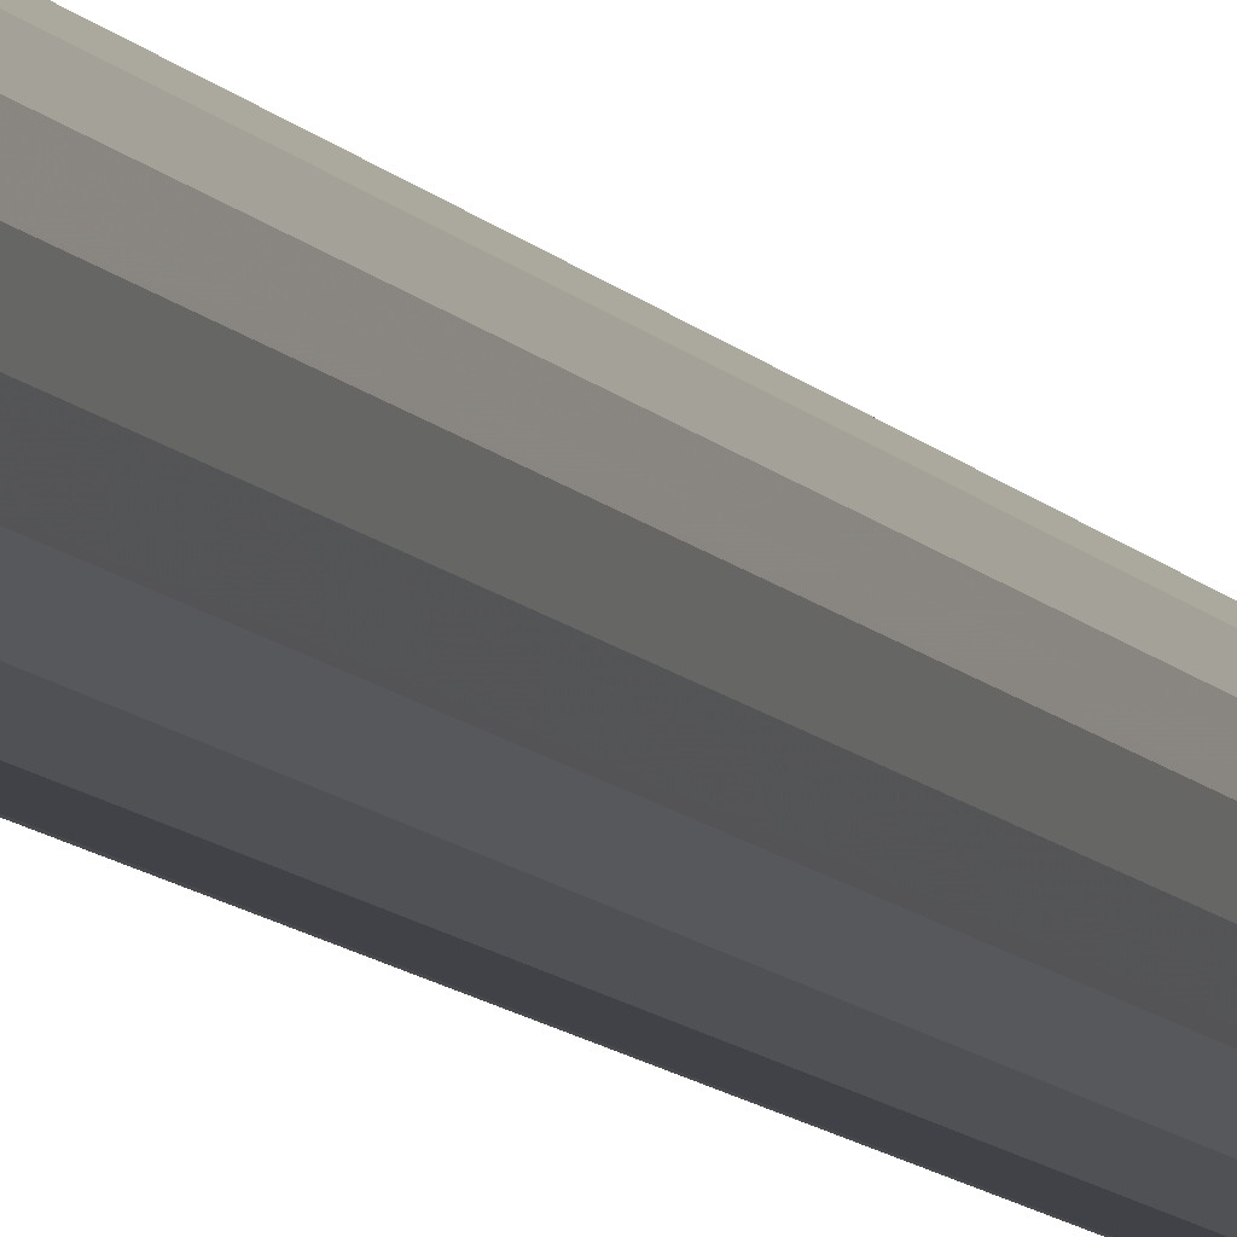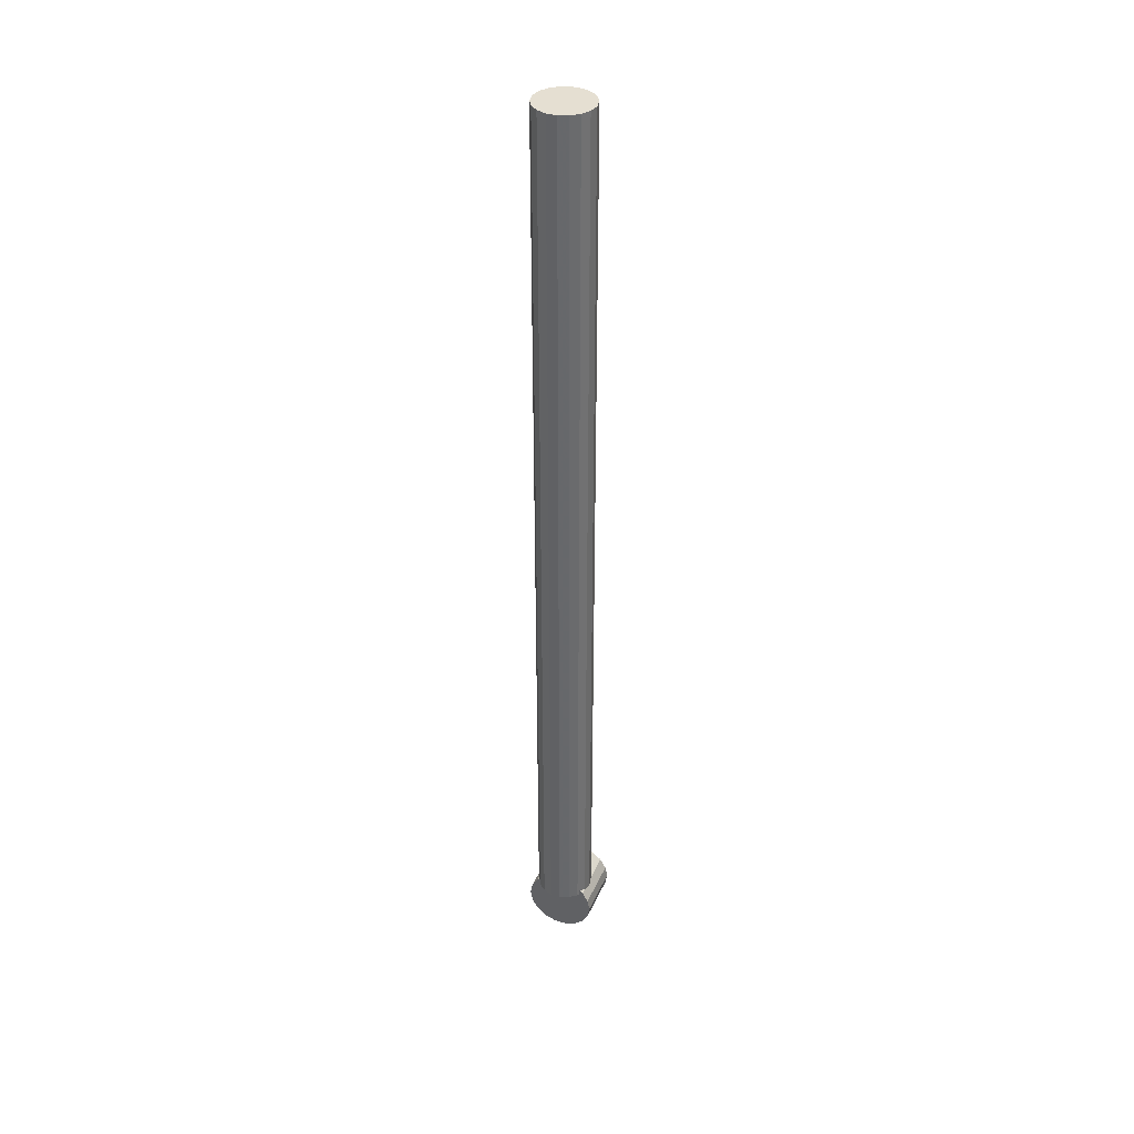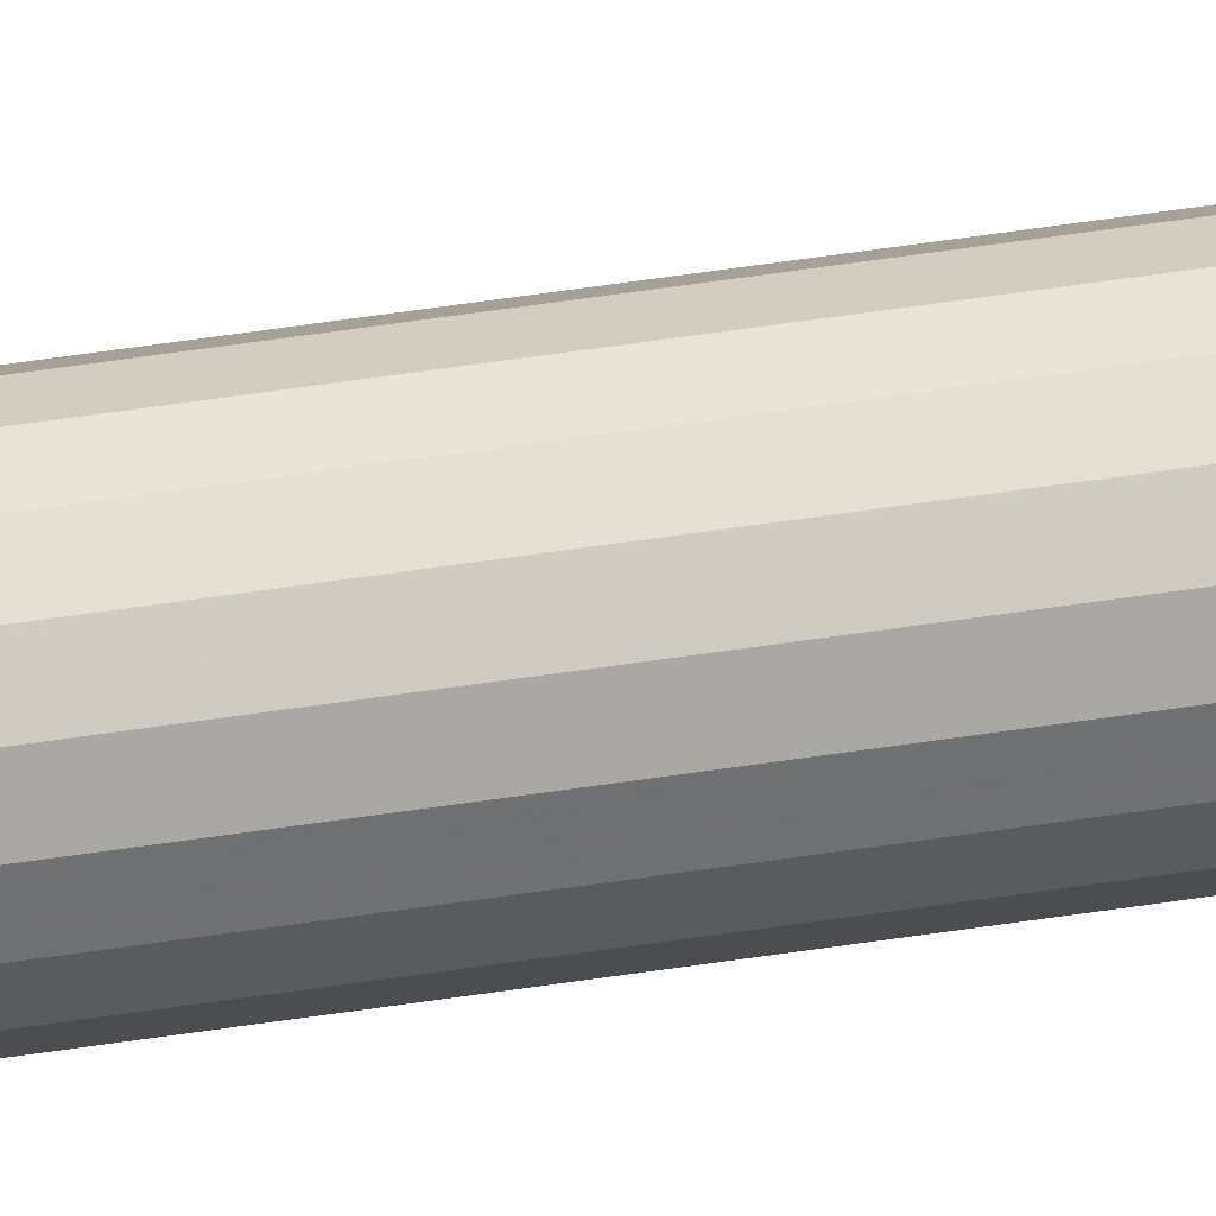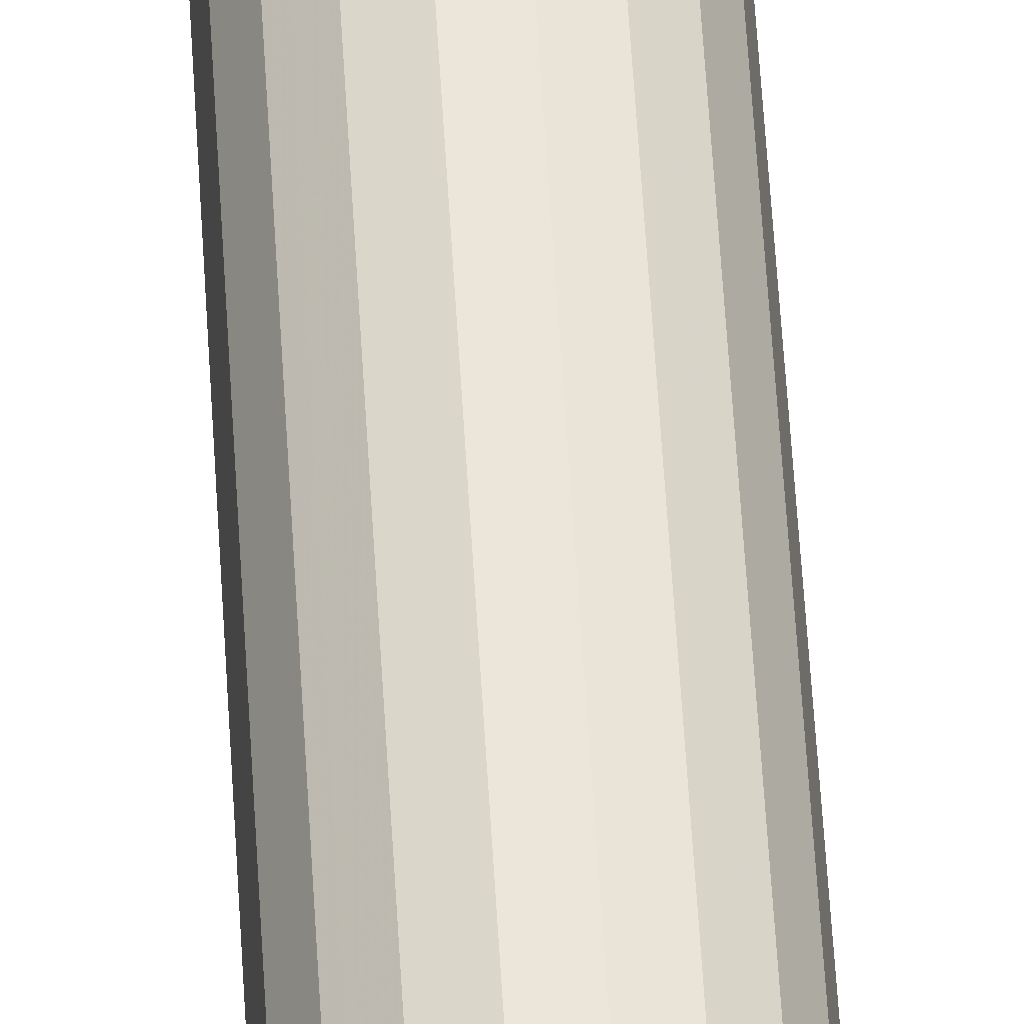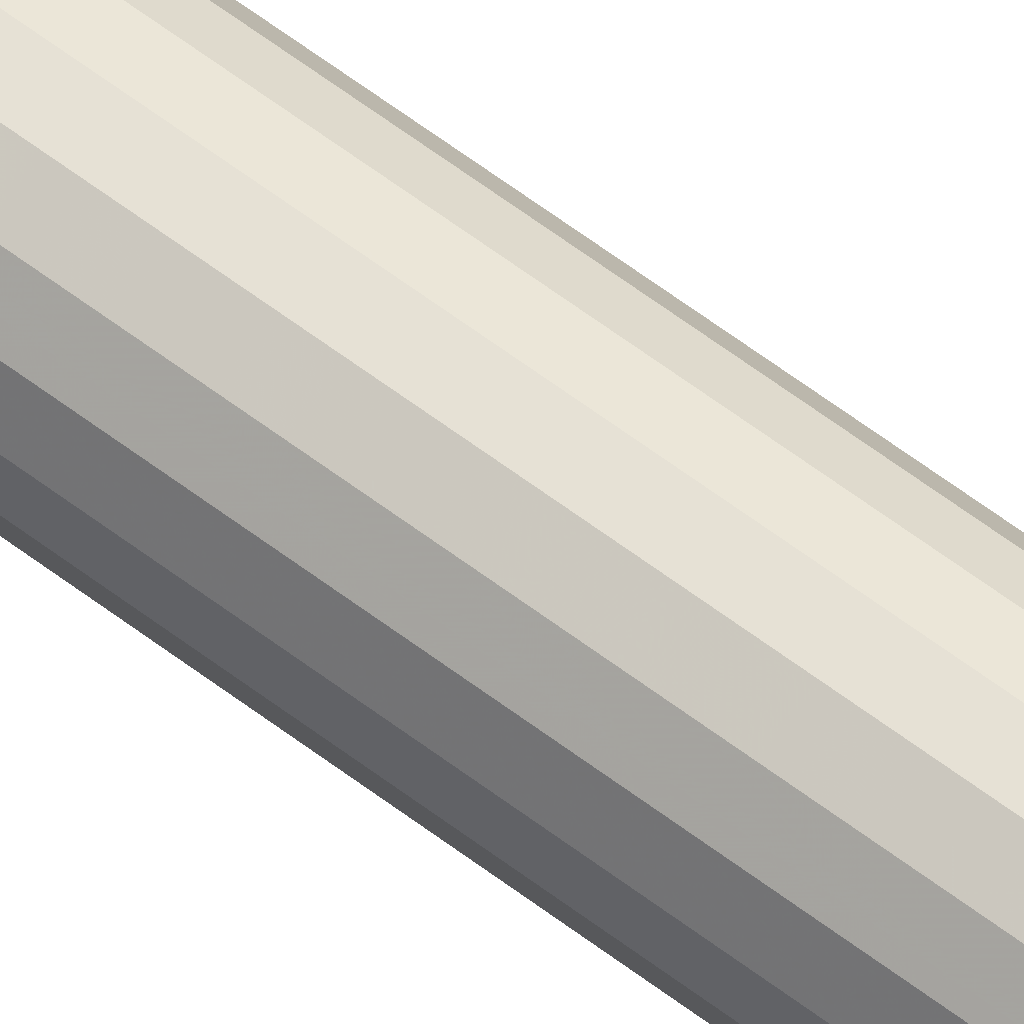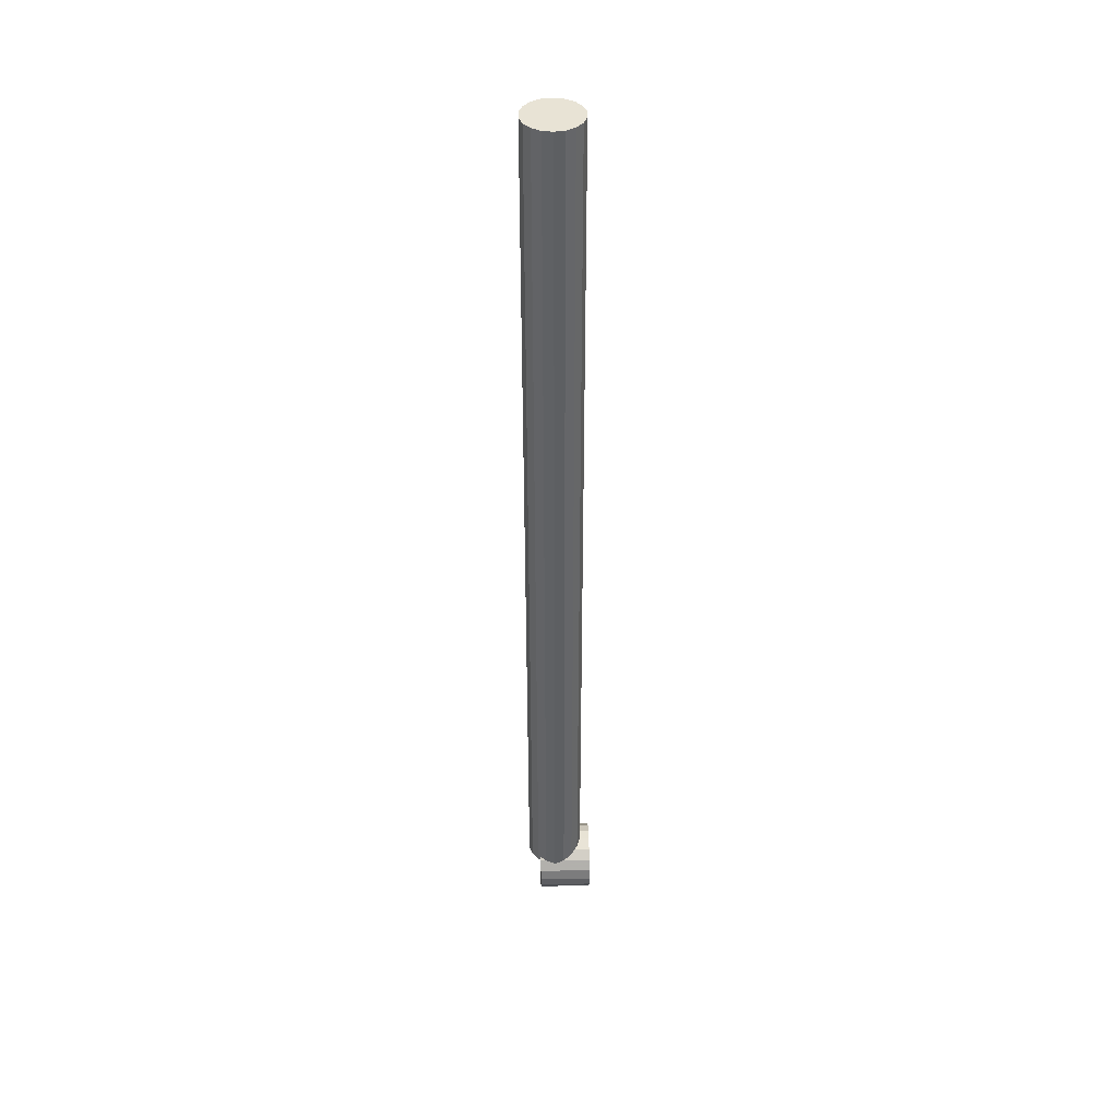
<metadata>
{"format":"obj","ext":"obj","renderer":"f3d","projection":"perspective","resolution":1024,"background":"white","views":[{"elev":-6.8,"azim":14.7,"up":"+Y"},{"elev":37.5,"azim":21.9,"up":"+Z"},{"elev":65.6,"azim":81.7,"up":"+Y"},{"elev":46.7,"azim":-2.9,"up":"+Y"},{"elev":64.7,"azim":-53.0,"up":"+Y"},{"elev":41.3,"azim":88.6,"up":"+Z"}]}
</metadata>
<code>
v 0.7374 -0.715 0.004264
v 0.6864 -0.715 0.004264
v 0.6923 -0.7314 0.004264
v 0.6991 -0.7371 0.004264
v 0.7075 -0.7401 0.004264
v 0.7163 -0.7401 0.004264
v 0.7247 -0.7371 0.004264
v 0.7315 -0.7314 0.004264
v 0.7359 -0.7062 0.8155
v 0.7374 -0.715 0.8155
v 0.7315 -0.6986 0.8155
v 0.7247 -0.6929 0.8155
v 0.7163 -0.6898 0.8155
v 0.7075 -0.6898 0.8155
v 0.6991 -0.6929 0.8155
v 0.6923 -0.6986 0.8155
v 0.6879 -0.7062 0.8155
v 0.6864 -0.715 0.8155
v 0.6879 -0.7237 0.8155
v 0.6923 -0.7314 0.8155
v 0.6991 -0.7371 0.8155
v 0.7075 -0.7401 0.8155
v 0.7163 -0.7401 0.8155
v 0.7247 -0.7371 0.8155
v 0.7315 -0.7314 0.8155
v 0.7359 -0.7237 0.8155
v 0.7175 -0.6902 0.01718
v 0.7163 -0.6898 0.01718
v 0.7067 -0.6901 0.01718
v 0.7075 -0.6898 0.01718
v 0.7315 -0.6986 0.01025
v 0.7276 -0.6953 0.0135
v 0.7247 -0.6929 0.01456
v 0.6966 -0.695 0.0135
v 0.6991 -0.6929 0.01441
v 0.6923 -0.6986 0.009909
v 0.7358 -0.7061 0.006576
v 0.7359 -0.7062 0.006468
v 0.6884 -0.7054 0.006576
v 0.6879 -0.7062 0.005771
v 0.7372 -0.7165 0.004264
v 0.7372 -0.7135 0.004264
v 0.687 -0.7188 0.004264
v 0.687 -0.7112 0.004264
v 0.7359 -0.7237 0.006468
v 0.7358 -0.7238 0.006576
v 0.7328 -0.7292 0.009174
v 0.6911 -0.7292 0.008836
v 0.6884 -0.7245 0.006576
v 0.6879 -0.7237 0.005771
v 0.7328 -0.7292 0.004264
v 0.6911 -0.7292 0.004264
v 0.7276 -0.6808 0.0135
v 0.7175 -0.6808 0.01718
v 0.7067 -0.6808 0.01718
v 0.683 -0.7292 -0.002747
v 0.6884 -0.7292 0.006576
v 0.7358 -0.7292 0.006576
v 0.7412 -0.7292 -0.002747
v 0.7431 -0.7292 -0.01335
v 0.7412 -0.7292 -0.02395
v 0.7358 -0.7292 -0.03327
v 0.7276 -0.7292 -0.04019
v 0.7175 -0.7292 -0.04387
v 0.7067 -0.7292 -0.04387
v 0.6966 -0.7292 -0.04019
v 0.6884 -0.7292 -0.03327
v 0.683 -0.7292 -0.02395
v 0.6811 -0.7292 -0.01335
v 0.7067 -0.7002 -0.04387
v 0.7175 -0.7002 -0.04387
v 0.7358 -0.6808 -0.03327
v 0.7276 -0.6808 -0.04019
v 0.7175 -0.6808 -0.04387
v 0.7067 -0.6808 -0.04387
v 0.6966 -0.6808 -0.04019
v 0.6884 -0.6808 -0.03327
v 0.683 -0.6808 -0.02395
v 0.6811 -0.6808 -0.01335
v 0.683 -0.6808 -0.002747
v 0.6884 -0.6808 0.006576
v 0.6966 -0.6808 0.0135
v 0.7412 -0.6808 -0.02395
v 0.7431 -0.6808 -0.01335
v 0.7412 -0.6808 -0.002747
v 0.7358 -0.6808 0.006576
f 84 85 59
f 81 36 34
f 81 39 36
f 44 40 56
f 40 81 56
f 40 39 81
f 56 50 43
f 81 80 56
f 56 49 50
f 56 57 49
f 70 75 74
f 75 72 73
f 75 83 72
f 75 84 83
f 75 85 84
f 75 86 85
f 75 53 86
f 75 54 53
f 75 55 54
f 75 82 55
f 75 81 82
f 75 80 81
f 75 79 80
f 75 78 79
f 75 77 78
f 75 76 77
f 83 84 60
f 83 61 62
f 73 72 62
f 71 74 73
f 63 64 71
f 70 71 64
f 70 66 76
f 70 65 66
f 76 66 67
f 78 77 67
f 79 69 56
f 78 68 69
f 52 56 69
f 68 67 52
f 67 66 52
f 66 65 52
f 65 64 52
f 64 63 52
f 63 62 52
f 62 61 52
f 61 60 52
f 60 51 52
f 60 59 51
f 59 58 51
f 52 57 56
f 58 47 51
f 52 48 57
f 82 35 29
f 82 34 35
f 28 54 55
f 28 27 54
f 55 29 30
f 53 54 27
f 33 32 53
f 86 53 32
f 31 37 86
f 59 38 42
f 59 86 38
f 86 37 38
f 41 45 59
f 59 85 86
f 45 46 59
f 46 58 59
f 5 4 3
f 52 6 5
f 52 7 6
f 52 8 7
f 52 51 8
f 47 26 25
f 8 51 47
f 47 46 26
f 46 45 26
f 18 2 43
f 50 19 18
f 10 1 42
f 38 9 10
f 18 15 16
f 18 14 15
f 18 13 14
f 18 12 13
f 18 11 12
f 18 19 11
f 19 20 11
f 20 21 11
f 21 9 11
f 21 10 9
f 21 26 10
f 21 25 26
f 21 22 25
f 22 24 25
f 22 23 24
f 10 45 41
f 10 26 45
f 48 3 20
f 48 52 3
f 19 49 48
f 19 50 49
f 18 40 44
f 18 17 40
f 17 16 36
f 39 40 17
f 16 15 35
f 34 36 16
f 29 15 14
f 29 35 15
f 14 13 28
f 27 28 13
f 12 33 27
f 11 32 33
f 11 31 32
f 9 37 31
f 9 38 37
f 24 7 8
f 24 23 6
f 23 22 5
f 22 21 4
f 20 3 4
f 59 60 84
f 34 82 81
f 56 43 44
f 74 71 70
f 73 74 75
f 60 61 83
f 62 72 83
f 62 63 73
f 73 63 71
f 64 65 70
f 76 75 70
f 67 77 76
f 67 68 78
f 56 80 79
f 69 79 78
f 47 58 46
f 69 68 52
f 57 48 49
f 29 55 82
f 55 30 28
f 27 33 53
f 32 31 86
f 42 41 59
f 3 52 5
f 25 8 47
f 43 50 18
f 2 44 43
f 41 42 1
f 42 38 10
f 16 17 18
f 41 1 10
f 20 19 48
f 44 2 18
f 36 39 17
f 35 34 16
f 14 30 29
f 28 30 14
f 13 12 27
f 33 12 11
f 31 11 9
f 8 25 24
f 6 7 24
f 5 6 23
f 4 5 22
f 4 21 20

</code>
